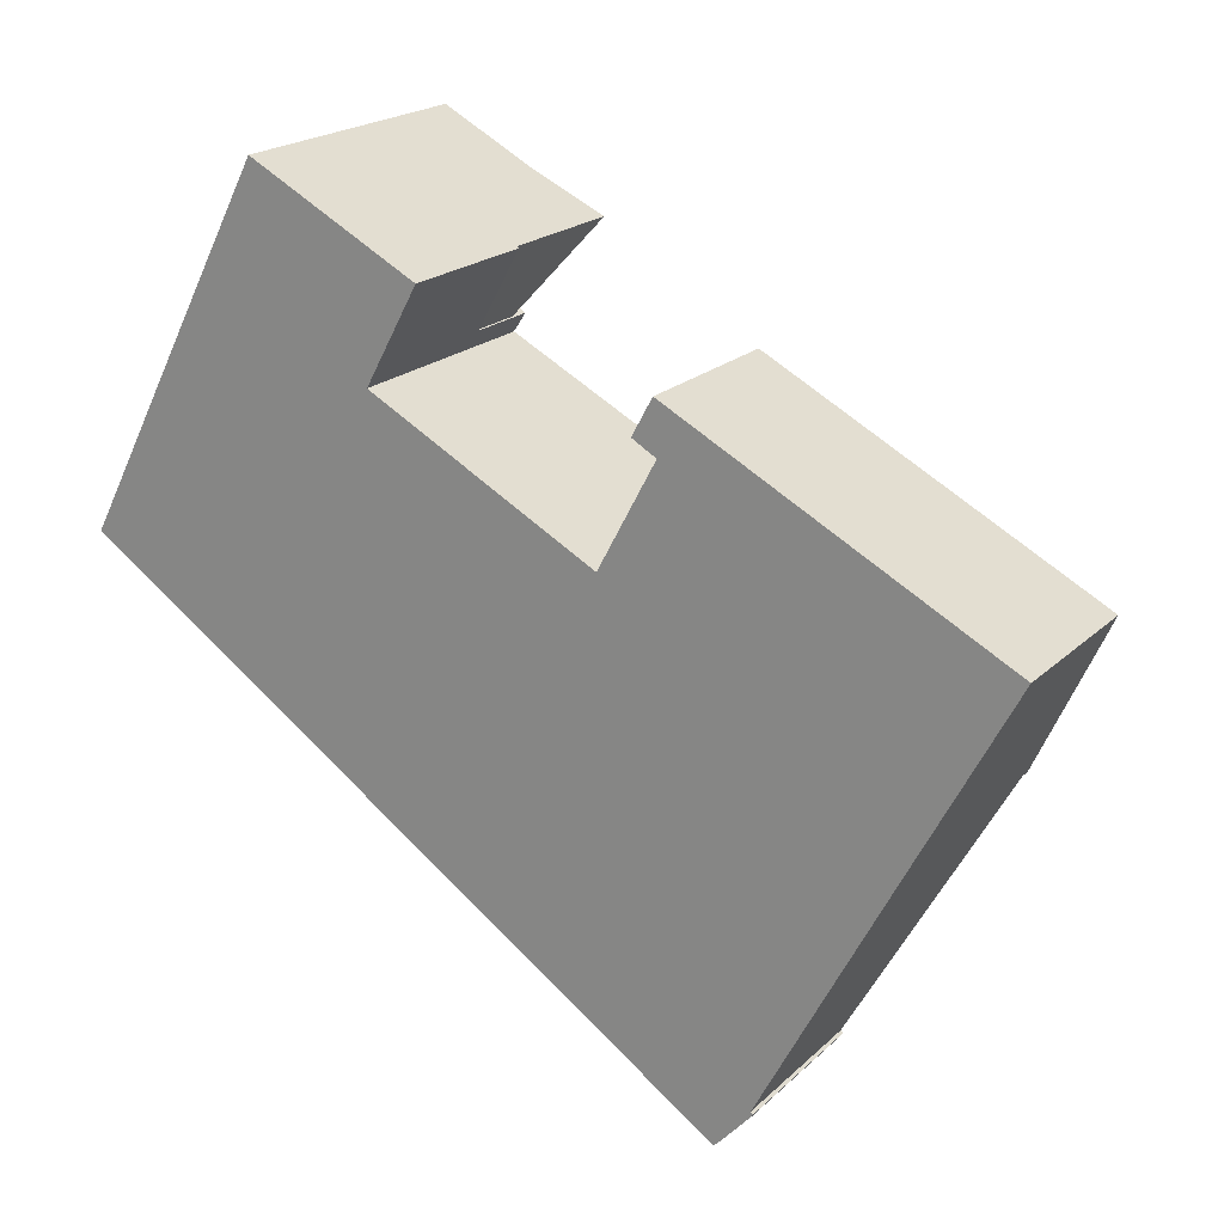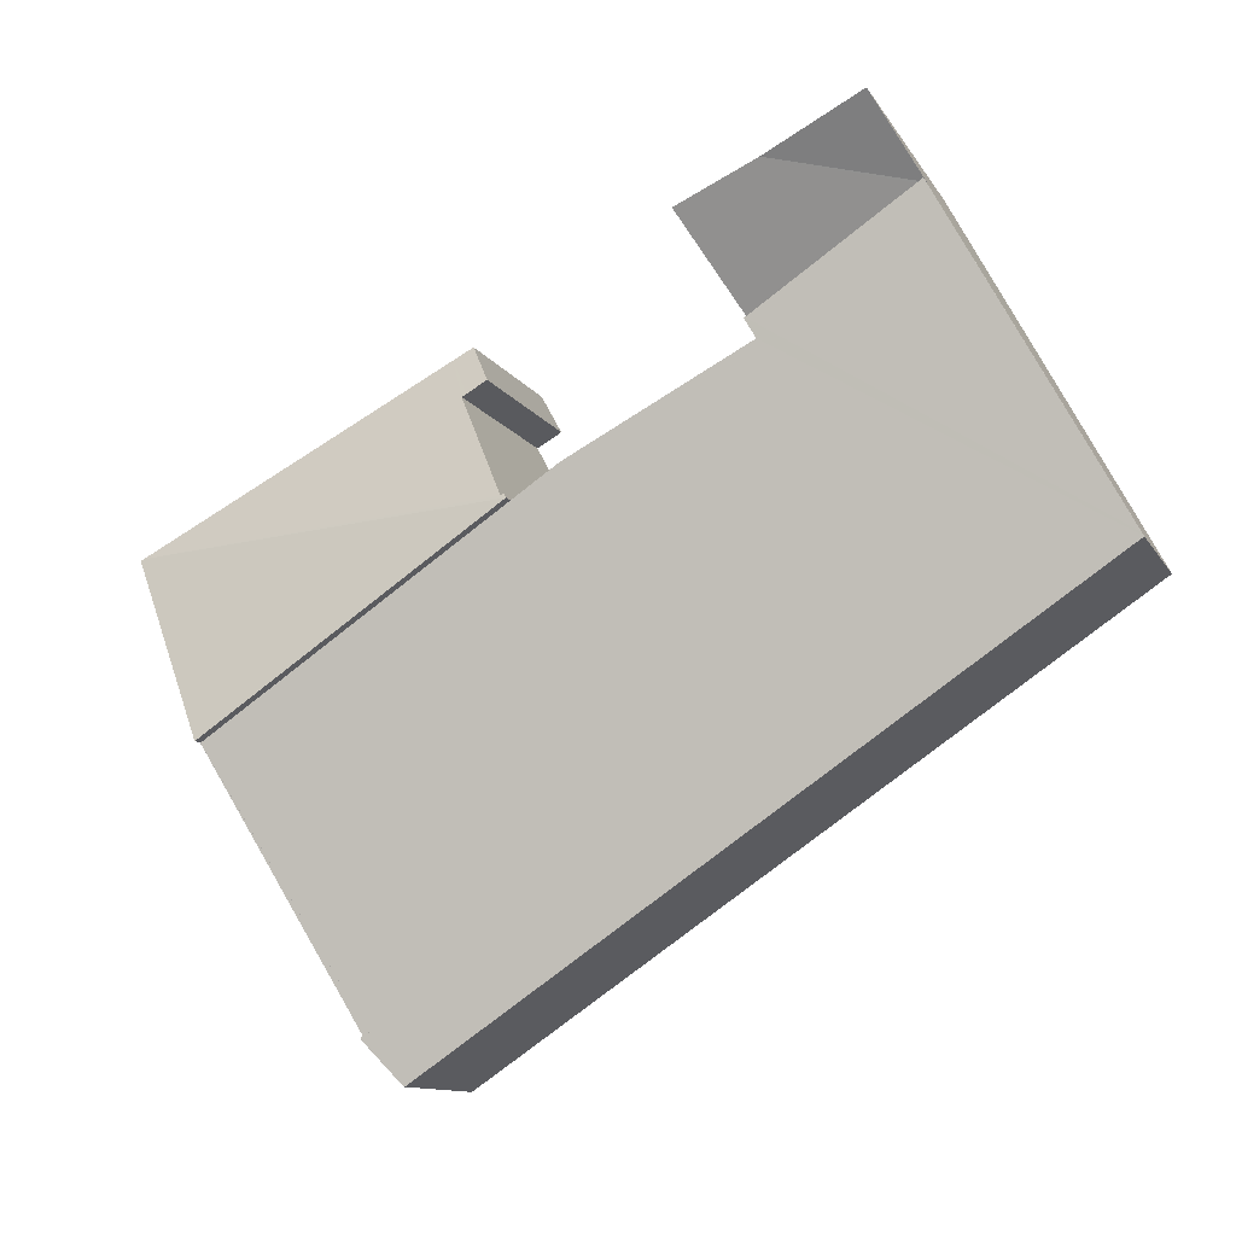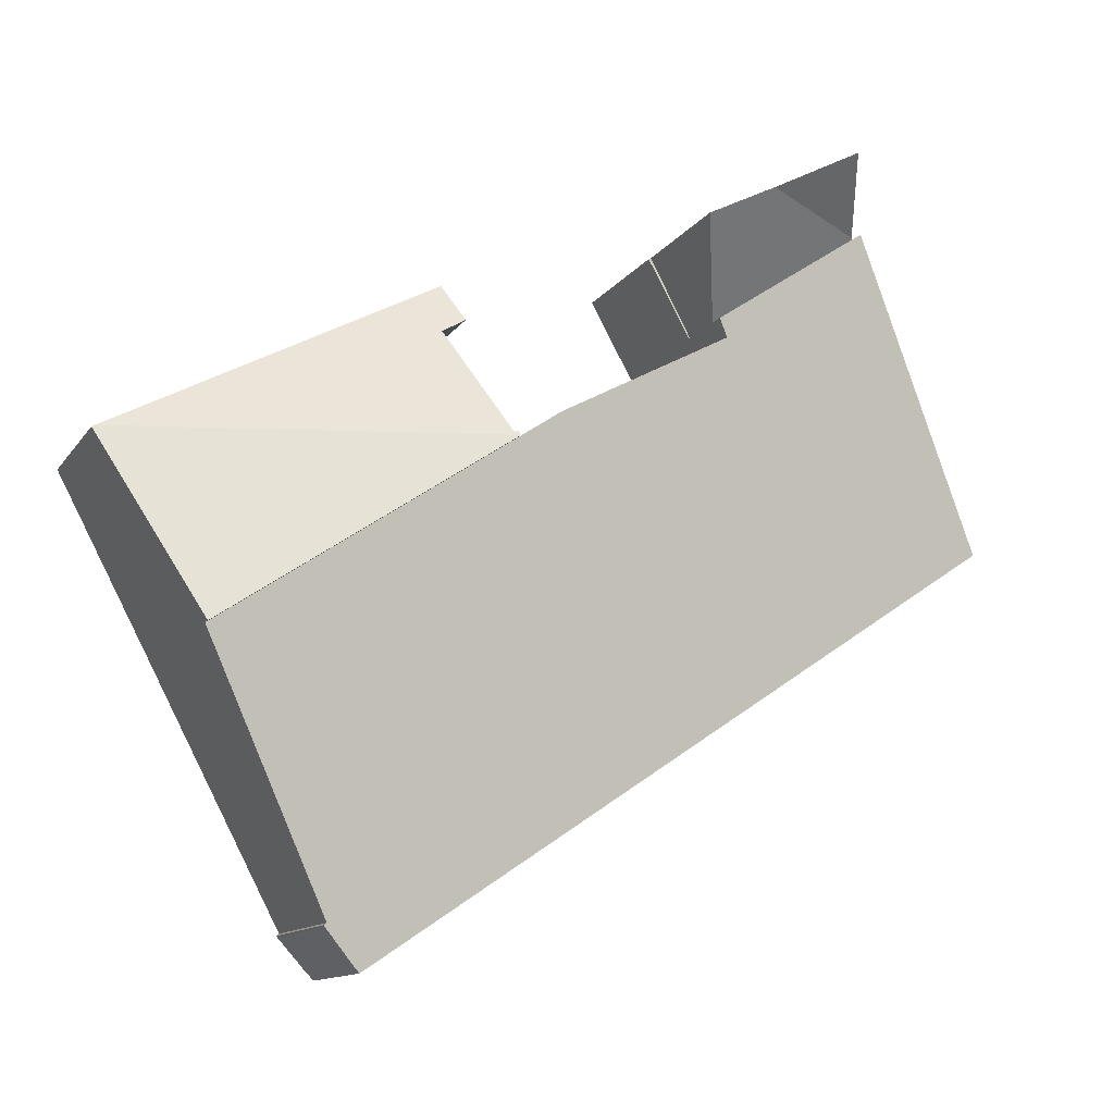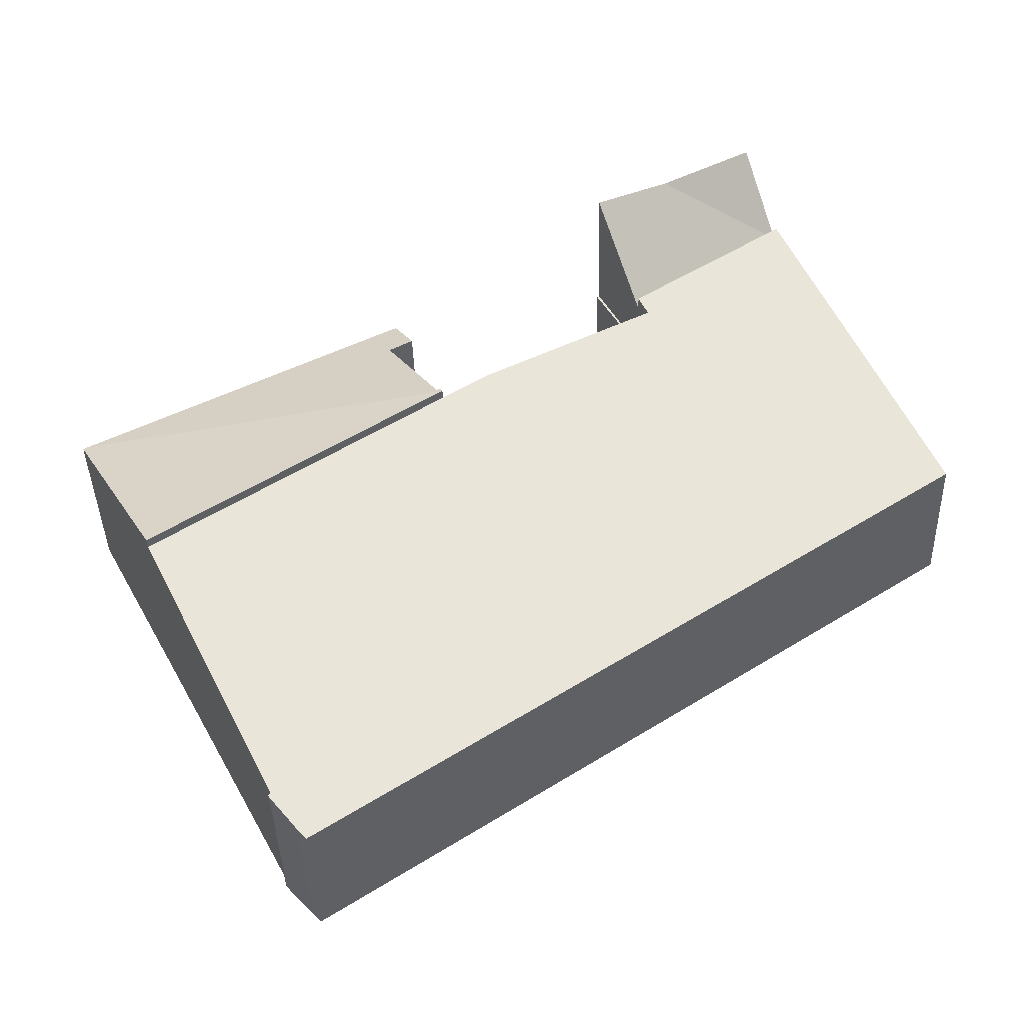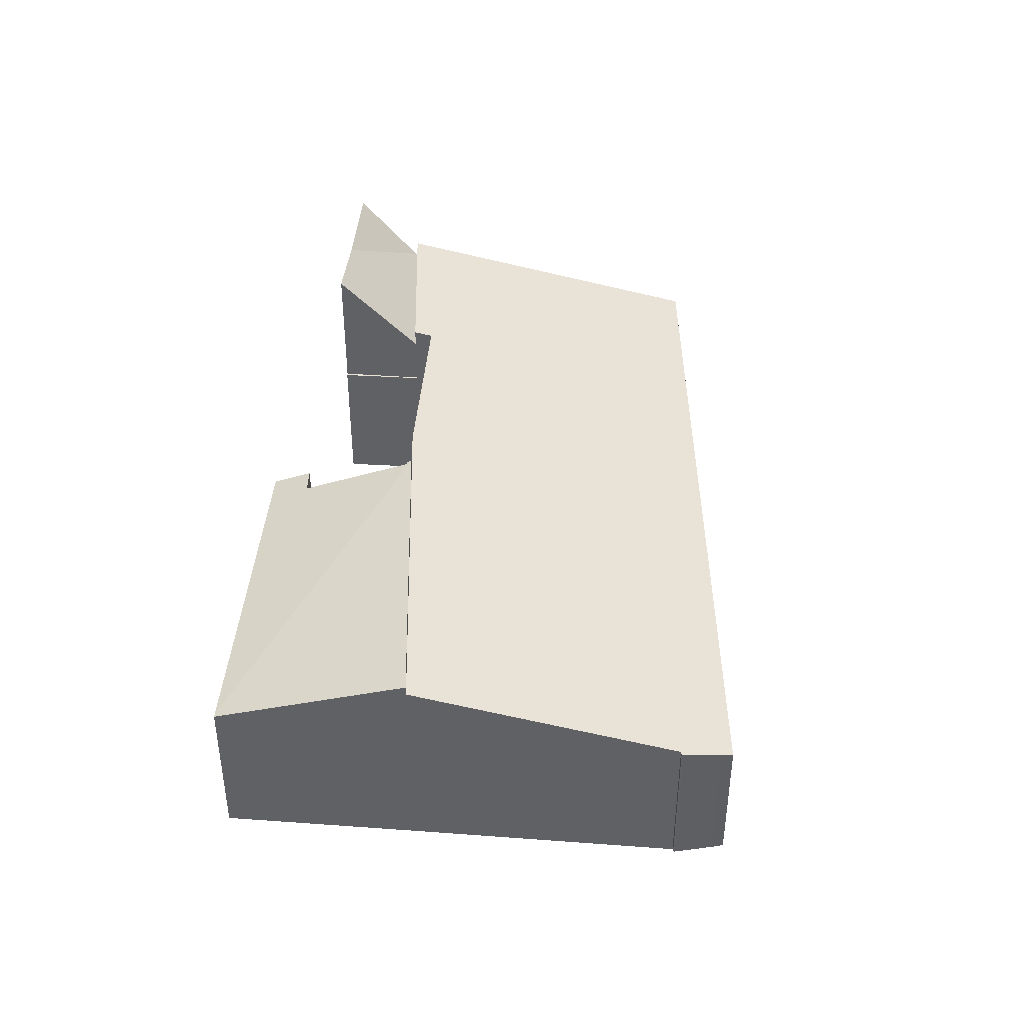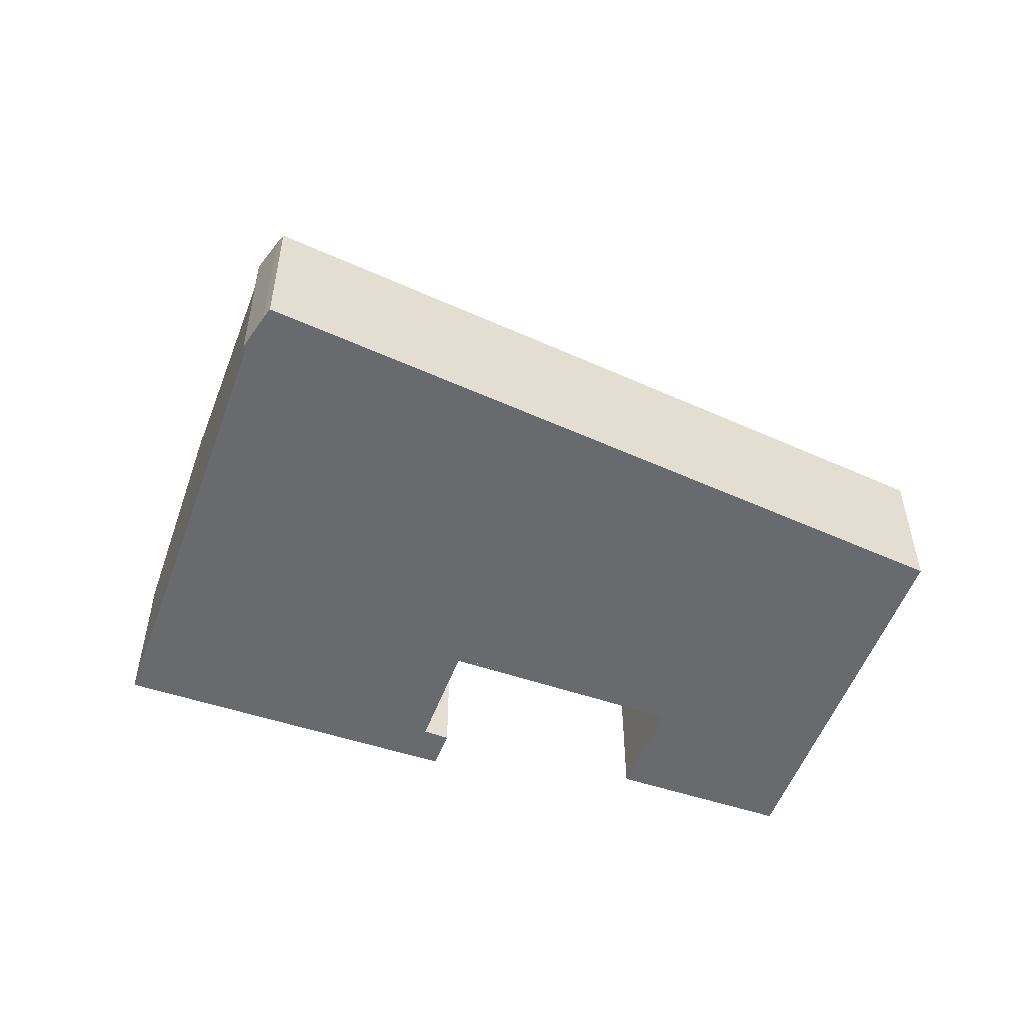
<metadata>
{"format":"obj","ext":"obj","renderer":"f3d","projection":"perspective","resolution":1024,"background":"white","views":[{"elev":20.4,"azim":31.8,"up":"+Z"},{"elev":-11.4,"azim":-160.6,"up":"+Z"},{"elev":-12.2,"azim":158.8,"up":"+Z"},{"elev":-40.1,"azim":-178.3,"up":"+Z"},{"elev":43.1,"azim":122.8,"up":"+Y"},{"elev":-53.0,"azim":-172.0,"up":"+Y"}]}
</metadata>
<code>
v  17.37 7.767 1.854
v  30.12 5.604 1.424
v  26.95 7.767 -4.577
v  30.02 5.608 1.476
v  17.57 7.698 1.952
v  17.45 7.697 2.013
v  19.43 6.162 5.412
v  19.94 5.61 6.734
v  19.29 6.159 5.492
v  18.64 6.148 5.863
v  19.3 5.61 7.069
v  19.3 -4.329e-16 7.069
v  30.12 -8.719e-17 1.424
v  19.94 -4.123e-16 6.734
v  30.02 -9.038e-17 1.476
v  17.57 -1.195e-16 1.952
v  17.45 -1.233e-16 2.013
v  26.95 2.803e-16 -4.577
v  17.37 -1.135e-16 1.854
v  19.43 -3.314e-16 5.412
v  18.64 -3.59e-16 5.863
v  19.29 -3.363e-16 5.492
v  10.42 4.993 6.52
v  11.88 4.993 9.08
v  10.45 4.993 6.497
v  11.8 4.993 9.121
v  11.8 -5.585e-16 9.121
v  11.88 -5.56e-16 9.08
v  10.45 -3.978e-16 6.497
v  10.42 -3.992e-16 6.52
v  5.278 6.78 9.971
v  11.8 9.673 9.121
v  10.42 6.78 6.52
v  9.37 9.38 10.39
v  5.313 6.853 10.04
v  6.342 9.386 11.98
v  6.342 -7.336e-16 11.98
v  9.37 -6.364e-16 10.39
v  5.278 -6.105e-16 9.971
v  5.313 -6.146e-16 10.04
v  10.42 7.418 6.52
v  10.45 7.418 6.497
v  10.14 7.277 5.921
v  21.7 5.102 -14.07
v  22.64 5.405 -13
v  22.61 5.391 -13.06
v  22.57 5.408 -12.93
v  26.87 7.381 -4.727
v  26.95 7.418 -4.577
v  17.37 7.418 1.854
v  21.41 5.014 -14.37
v  20.12 5.014 -13.51
v  16.03 5.014 -10.76
v  12.11 5.014 -8.132
v  5.142 5.014 -3.452
v  15.89 7.418 2.849
v  0 5.014 3.07e-16
v  0.06 5.041 0.111
v  5.278 7.418 9.971
v  3.134 6.442 5.926
v  22.61 7.996e-16 -13.06
v  21.7 8.618e-16 -14.07
v  21.41 8.802e-16 -14.37
v  10.14 -3.626e-16 5.921
v  22.57 7.92e-16 -12.93
v  26.87 2.894e-16 -4.727
v  22.64 7.962e-16 -13
v  20.12 8.269e-16 -13.51
v  16.03 6.59e-16 -10.76
v  12.11 4.979e-16 -8.132
v  5.142 2.114e-16 -3.452
v  0 0 0
v  0.06 -6.797e-18 0.111
v  3.134 -3.629e-16 5.926
v  15.89 -1.745e-16 2.849
v  15.89 4.993 2.849
v  17.45 4.993 2.013
v  17.37 4.993 1.854
g defaultobject
f 1 2 3
f 2 1 4
f 1 5 4
f 5 1 6
f 4 7 8
f 7 4 5
f 8 7 9
f 8 9 10
f 8 10 11
f 12 8 11
f 8 12 4
f 4 12 2
f 2 12 13
f 13 12 14
f 13 14 15
f 6 16 5
f 16 6 17
f 2 18 3
f 18 2 13
f 18 1 3
f 1 18 19
f 20 9 7
f 9 20 10
f 10 20 21
f 21 20 22
f 19 6 1
f 6 19 17
f 16 7 5
f 7 16 20
f 21 11 10
f 11 21 12
f 12 20 14
f 20 12 22
f 22 12 21
f 15 18 13
f 18 15 14
f 18 14 20
f 18 20 16
f 18 16 19
f 19 16 17
f 23 24 25
f 24 23 26
f 27 24 26
f 24 27 28
f 28 25 24
f 25 28 29
f 29 23 25
f 23 29 30
f 30 26 23
f 26 30 27
f 27 29 28
f 29 27 30
f 31 32 33
f 32 31 34
f 34 31 35
f 34 35 36
f 37 34 36
f 34 37 32
f 32 37 27
f 27 37 38
f 27 33 32
f 33 27 30
f 30 31 33
f 31 30 39
f 35 37 36
f 37 35 31
f 37 31 40
f 40 31 39
f 38 30 27
f 30 38 39
f 39 38 40
f 40 38 37
f 41 42 43
f 44 45 46
f 45 44 47
f 47 44 48
f 48 44 49
f 49 44 50
f 50 44 51
f 50 51 52
f 50 52 53
f 50 53 54
f 50 54 55
f 50 55 56
f 56 55 43
f 43 55 57
f 43 57 41
f 41 57 58
f 58 59 41
f 59 58 60
f 61 44 46
f 44 61 62
f 62 51 44
f 51 62 63
f 29 43 42
f 43 29 64
f 18 48 49
f 48 18 47
f 47 18 65
f 65 18 66
f 67 46 45
f 46 67 61
f 63 52 51
f 52 63 53
f 53 63 68
f 53 68 69
f 53 69 54
f 54 69 70
f 54 70 55
f 55 70 71
f 55 71 57
f 57 71 72
f 72 58 57
f 58 72 60
f 60 72 73
f 60 73 74
f 60 74 59
f 59 74 39
f 39 41 59
f 41 39 42
f 42 39 29
f 29 39 30
f 43 75 56
f 75 43 64
f 75 50 56
f 50 75 49
f 49 75 18
f 18 75 19
f 65 45 47
f 45 65 67
f 74 30 39
f 30 74 73
f 30 73 72
f 30 72 71
f 30 71 64
f 64 71 75
f 75 71 70
f 75 70 19
f 19 70 18
f 18 70 69
f 18 69 68
f 18 68 63
f 18 63 62
f 18 62 66
f 66 62 65
f 65 62 61
f 65 61 67
f 29 30 64
f 76 77 78
f 19 76 78
f 76 19 75
f 75 77 76
f 77 75 17
f 17 78 77
f 78 17 19
f 75 19 17

</code>
